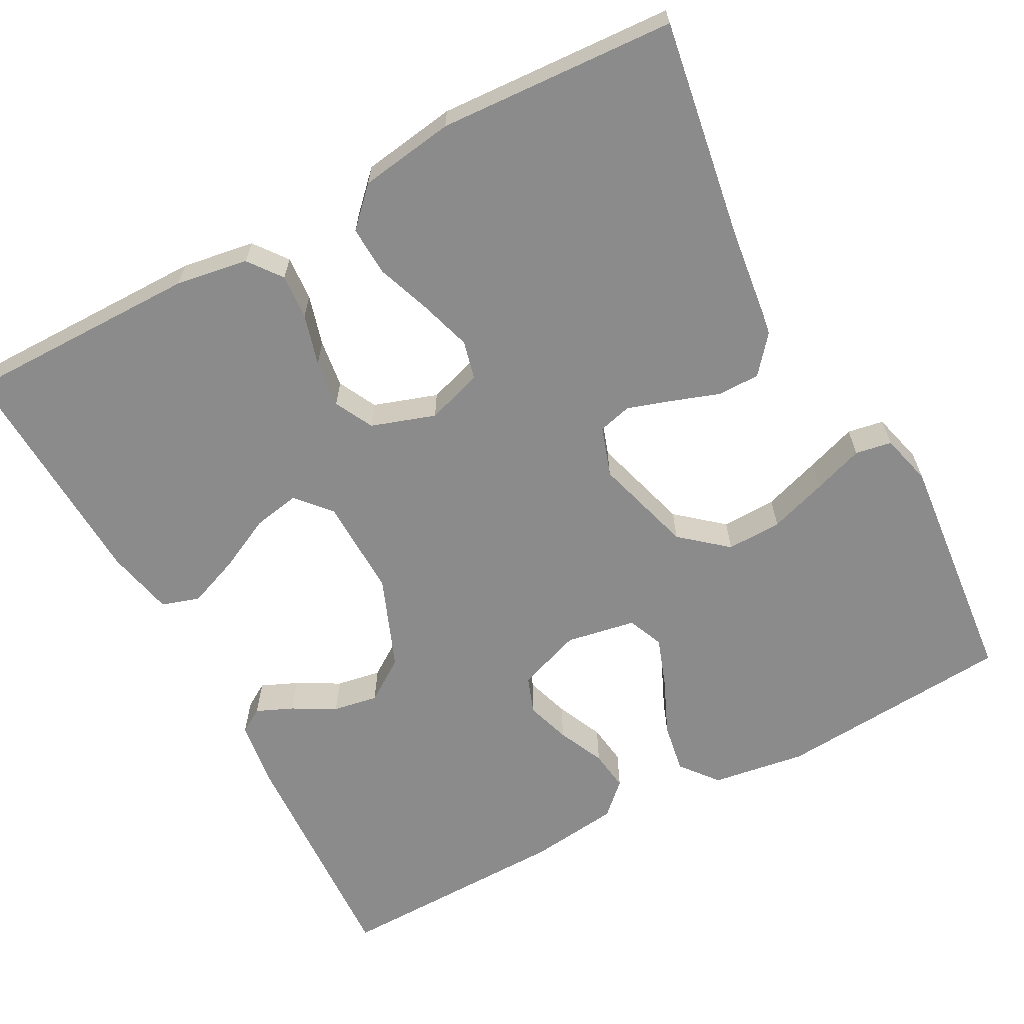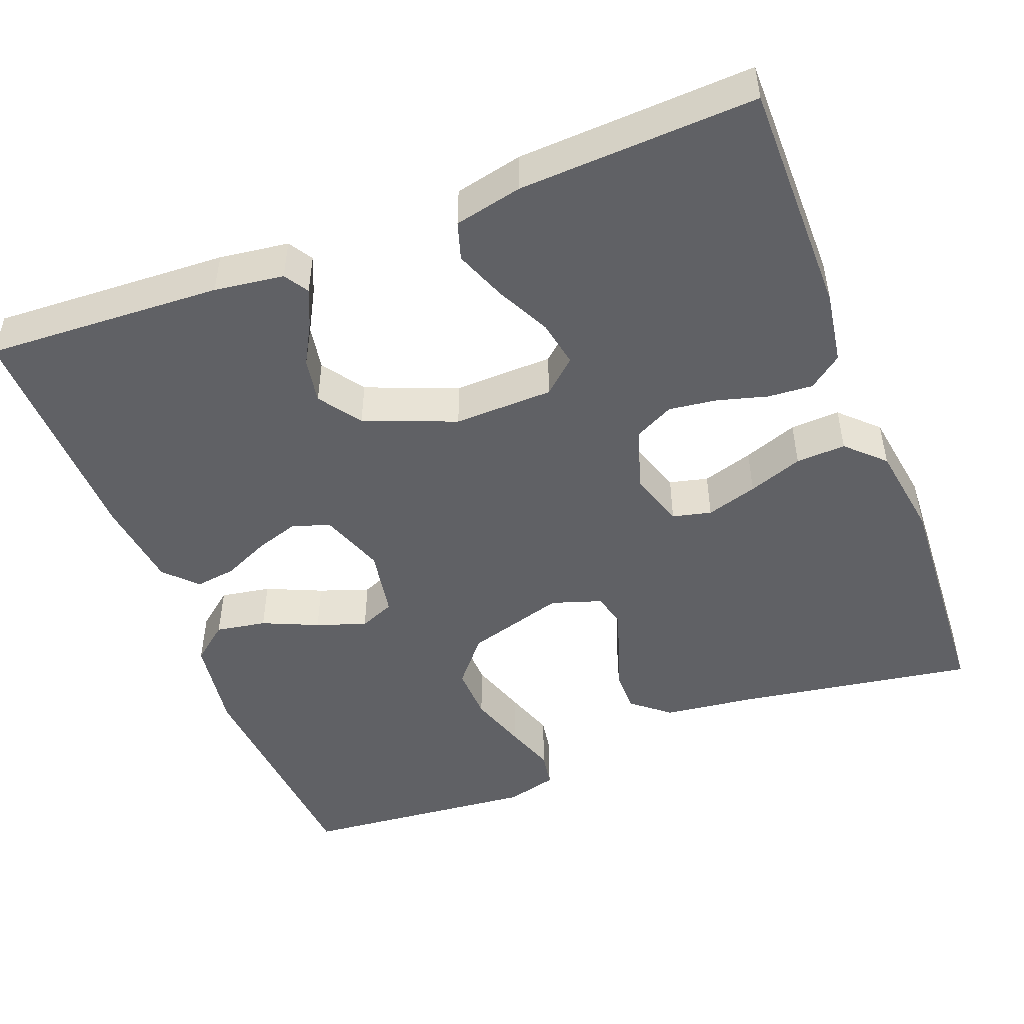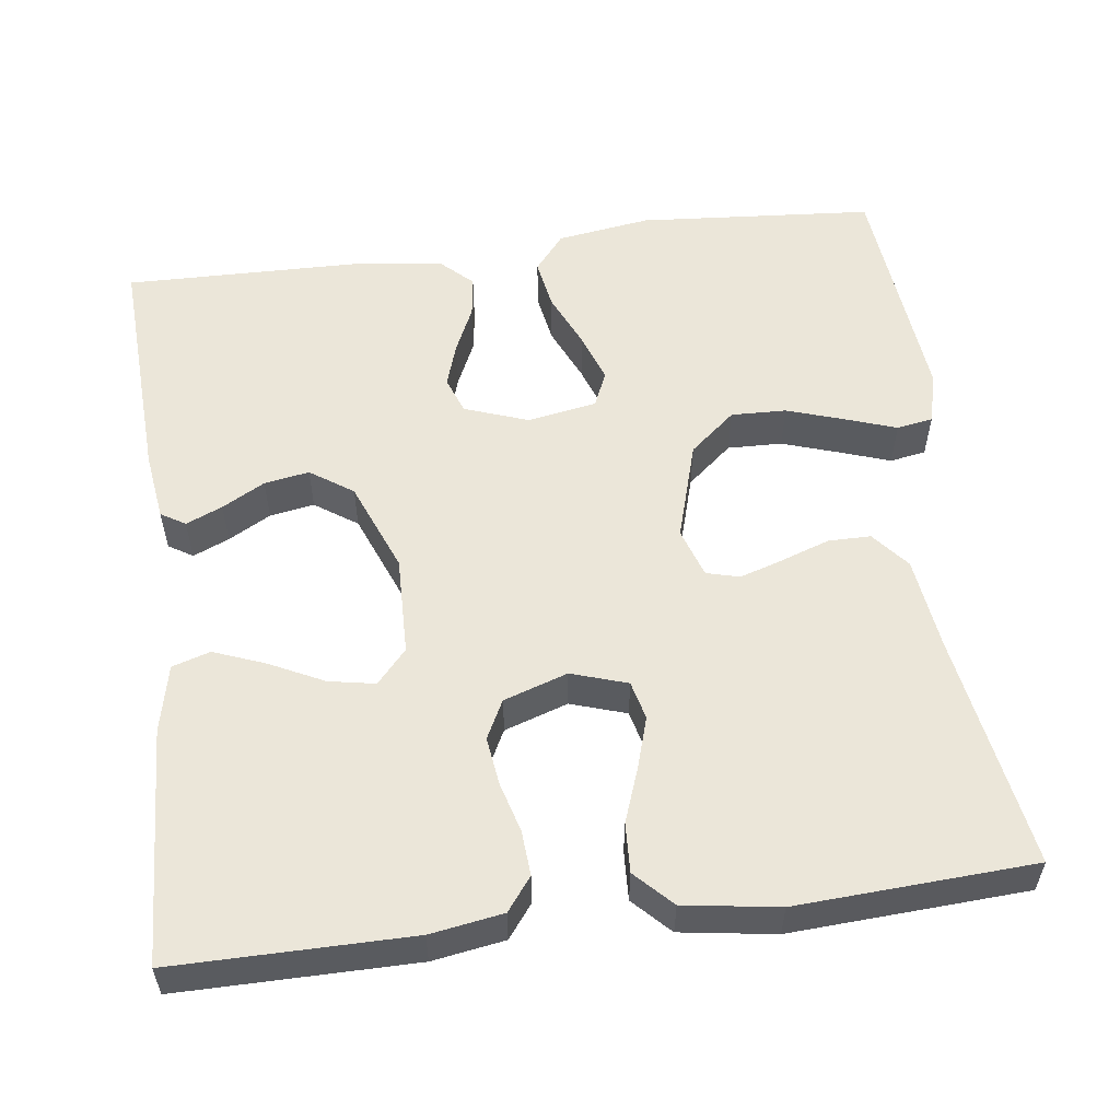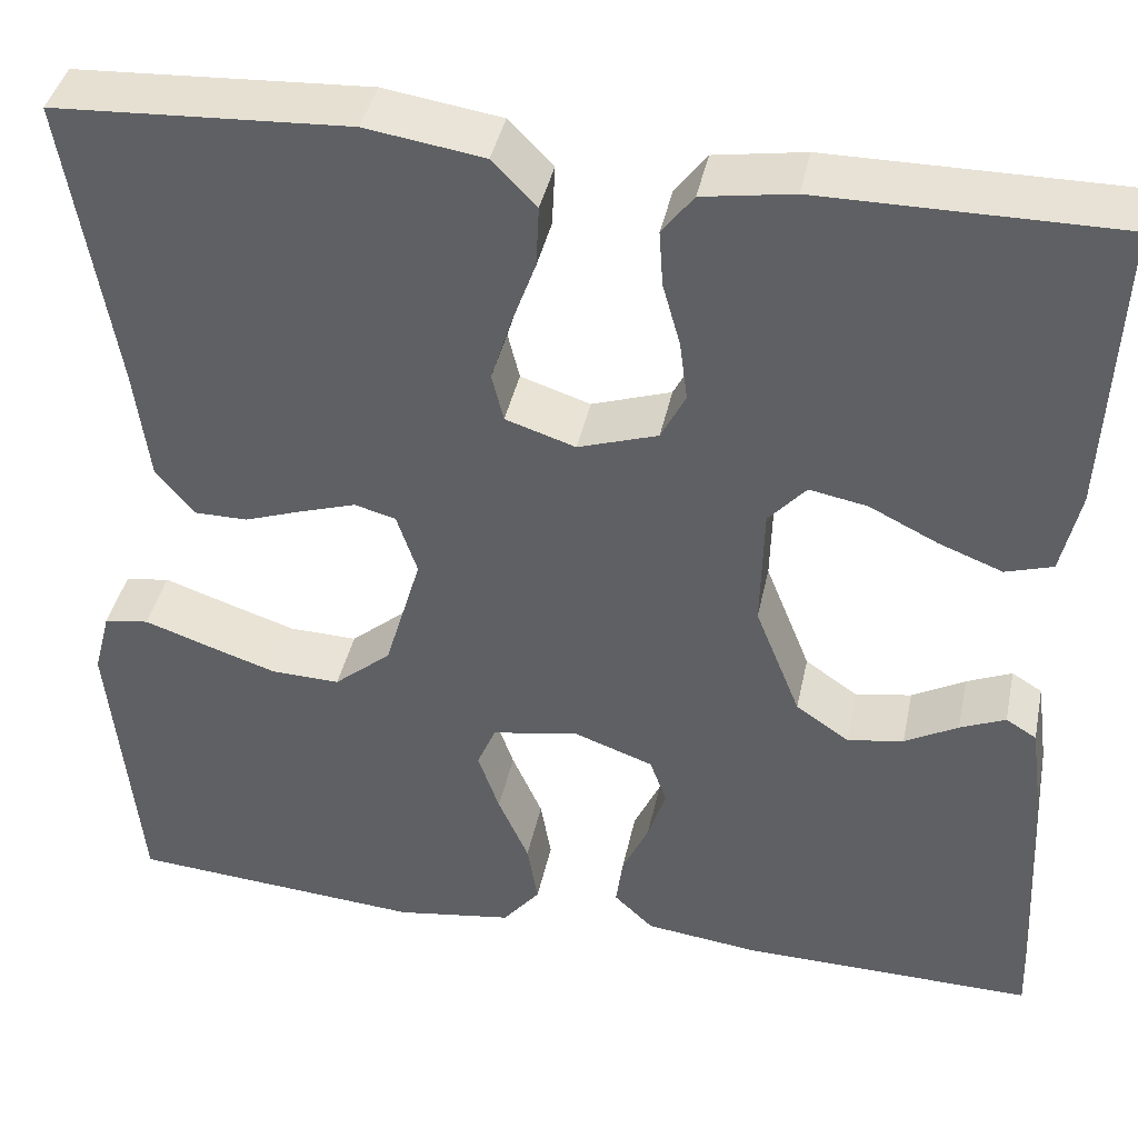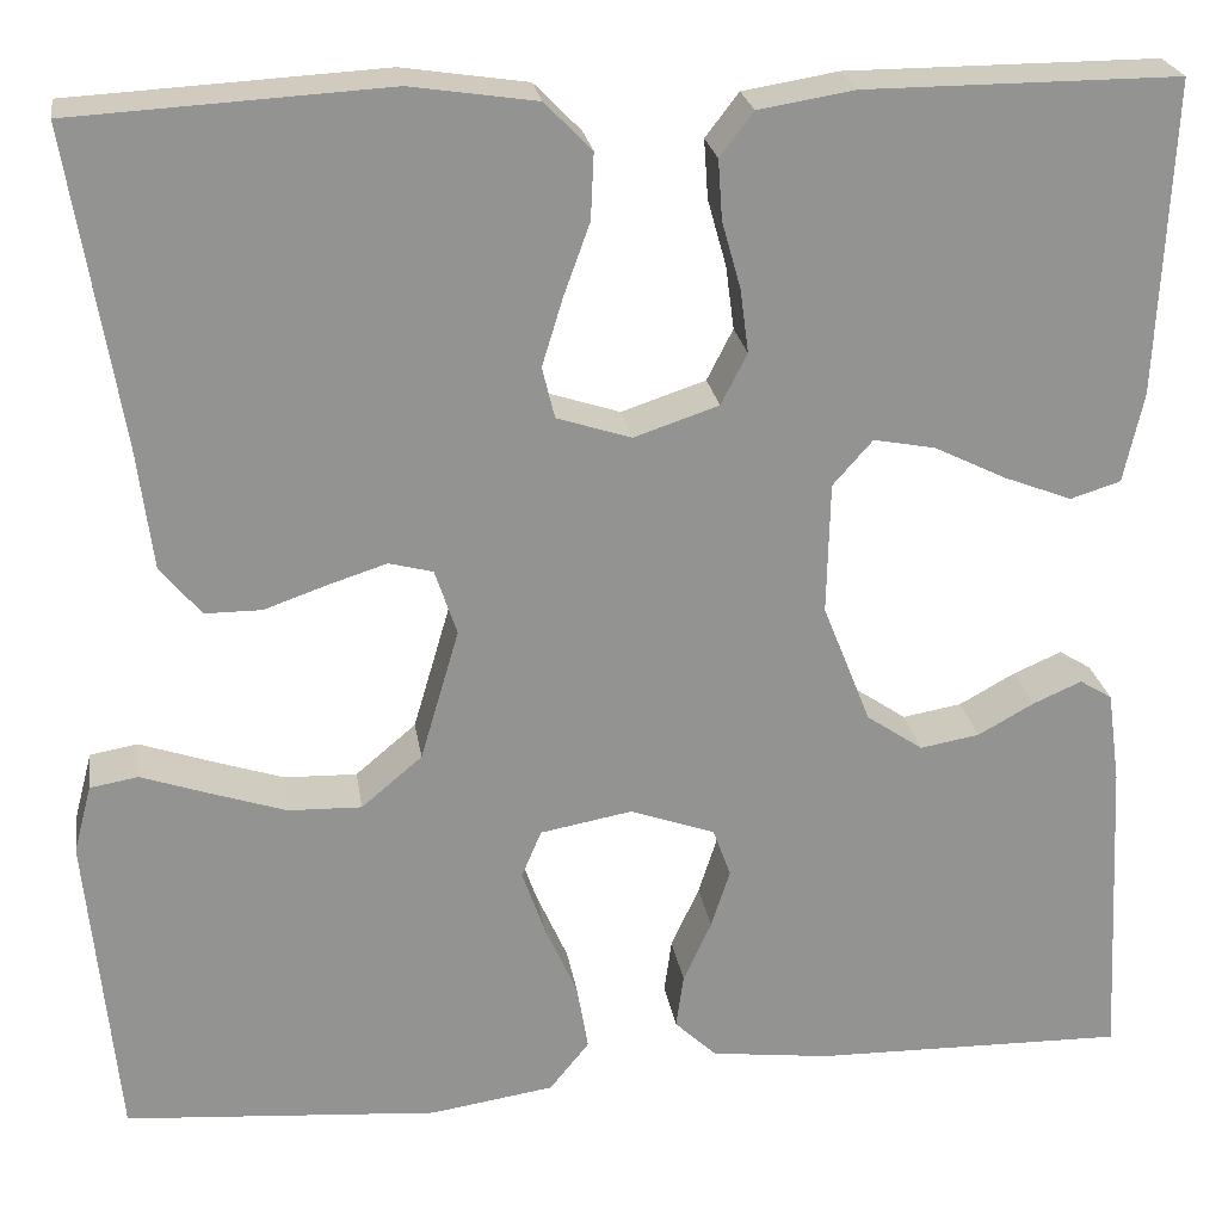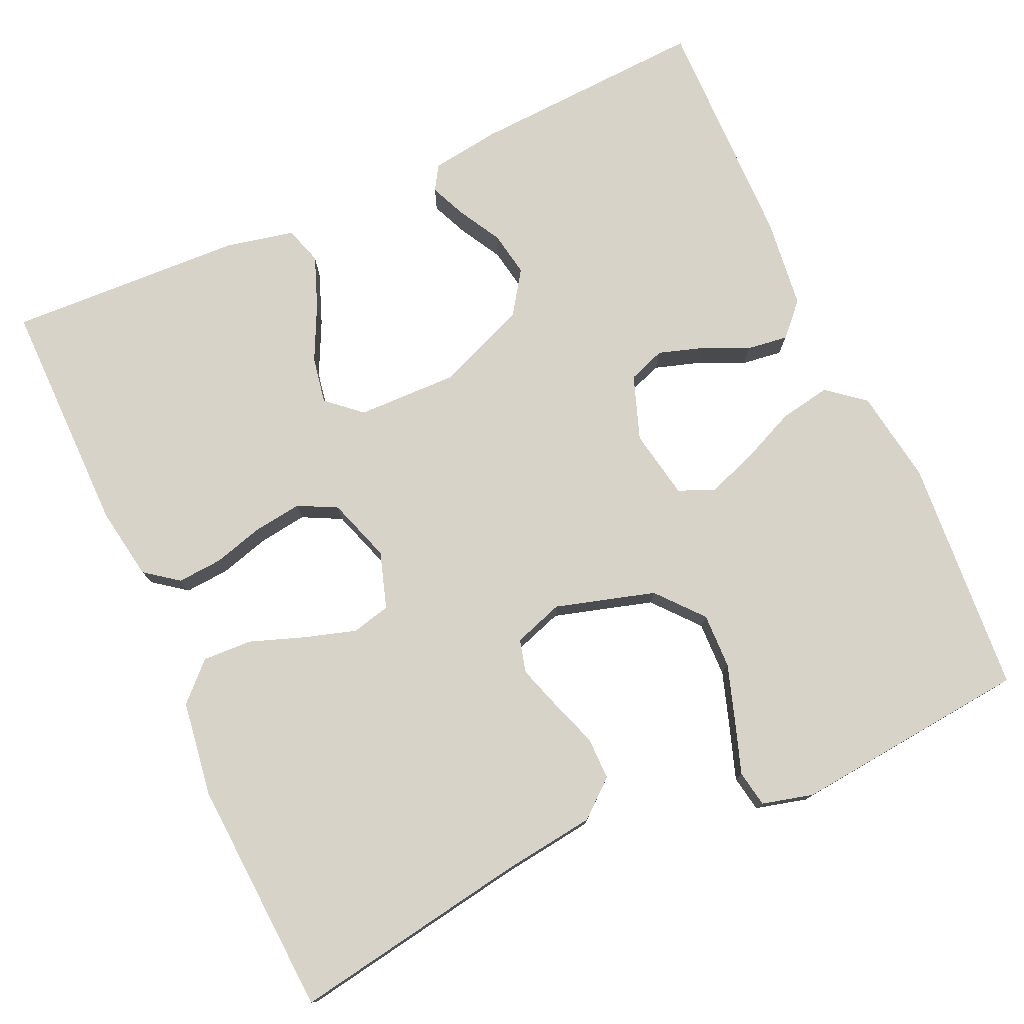
<metadata>
{"format":"obj","ext":"obj","renderer":"f3d","projection":"perspective","resolution":1024,"background":"white","views":[{"elev":-64.0,"azim":28.2,"up":"+Y"},{"elev":-48.4,"azim":-68.8,"up":"+Y"},{"elev":55.5,"azim":-7.4,"up":"+Y"},{"elev":40.7,"azim":-168.2,"up":"+Z"},{"elev":23.7,"azim":171.3,"up":"+Z"},{"elev":77.1,"azim":65.5,"up":"+Y"}]}
</metadata>
<code>
v 0.5 0.07 0.5
v 0.451 0.07 0.2
v 0.436 0.07 0.082
v 0.397 0.07 0.035
v 0.343 0.07 0.035
v 0.283 0.07 0.056
v 0.227 0.07 0.074
v 0.185 0.07 0.063
v 0.164 0.07 0
v 0.201 0.07 -0.126
v 0.259 0.07 -0.175
v 0.329 0.07 -0.173
v 0.402 0.07 -0.149
v 0.466 0.07 -0.127
v 0.512 0.07 -0.135
v 0.529 0.07 -0.2
v 0.5 0.07 -0.5
v 0.2 0.07 -0.523
v 0.081 0.07 -0.505
v 0.043 0.07 -0.458
v 0.054 0.07 -0.394
v 0.085 0.07 -0.324
v 0.107 0.07 -0.261
v 0.088 0.07 -0.216
v 0 0.07 -0.2
v -0.081 0.07 -0.229
v -0.098 0.07 -0.276
v -0.08 0.07 -0.332
v -0.053 0.07 -0.391
v -0.046 0.07 -0.443
v -0.086 0.07 -0.481
v -0.2 0.07 -0.495
v -0.5 0.07 -0.5
v -0.485 0.07 -0.2
v -0.473 0.07 -0.112
v -0.442 0.07 -0.093
v -0.396 0.07 -0.113
v -0.342 0.07 -0.143
v -0.285 0.07 -0.153
v -0.231 0.07 -0.116
v -0.185 0.07 0
v -0.188 0.07 0.126
v -0.226 0.07 0.169
v -0.285 0.07 0.158
v -0.354 0.07 0.124
v -0.419 0.07 0.099
v -0.467 0.07 0.114
v -0.486 0.07 0.2
v -0.5 0.07 0.5
v -0.2 0.07 0.499
v -0.108 0.07 0.484
v -0.076 0.07 0.442
v -0.08 0.07 0.385
v -0.098 0.07 0.321
v -0.106 0.07 0.26
v -0.081 0.07 0.211
v 0 0.07 0.184
v 0.071 0.07 0.207
v 0.083 0.07 0.256
v 0.063 0.07 0.321
v 0.038 0.07 0.39
v 0.035 0.07 0.453
v 0.08 0.07 0.499
v 0.2 0.07 0.517
v 0.5 0 0.5
v 0.451 0 0.2
v 0.436 0 0.082
v 0.397 0 0.035
v 0.343 0 0.035
v 0.283 0 0.056
v 0.227 0 0.074
v 0.185 0 0.063
v 0.164 0 0
v 0.201 0 -0.126
v 0.259 0 -0.175
v 0.329 0 -0.173
v 0.402 0 -0.149
v 0.466 0 -0.127
v 0.512 0 -0.135
v 0.529 0 -0.2
v 0.5 0 -0.5
v 0.2 0 -0.523
v 0.081 0 -0.505
v 0.043 0 -0.458
v 0.054 0 -0.394
v 0.085 0 -0.324
v 0.107 0 -0.261
v 0.088 0 -0.216
v 0 0 -0.2
v -0.081 0 -0.229
v -0.098 0 -0.276
v -0.08 0 -0.332
v -0.053 0 -0.391
v -0.046 0 -0.443
v -0.086 0 -0.481
v -0.2 0 -0.495
v -0.5 0 -0.5
v -0.485 0 -0.2
v -0.473 0 -0.112
v -0.442 0 -0.093
v -0.396 0 -0.113
v -0.342 0 -0.143
v -0.285 0 -0.153
v -0.231 0 -0.116
v -0.185 0 0
v -0.188 0 0.126
v -0.226 0 0.169
v -0.285 0 0.158
v -0.354 0 0.124
v -0.419 0 0.099
v -0.467 0 0.114
v -0.486 0 0.2
v -0.5 0 0.5
v -0.2 0 0.499
v -0.108 0 0.484
v -0.076 0 0.442
v -0.08 0 0.385
v -0.098 0 0.321
v -0.106 0 0.26
v -0.081 0 0.211
v 0 0 0.184
v 0.071 0 0.207
v 0.083 0 0.256
v 0.063 0 0.321
v 0.038 0 0.39
v 0.035 0 0.453
v 0.08 0 0.499
v 0.2 0 0.517
f 63 64 1 2
f 60 61 62 63
f 59 60 63 2
f 58 59 2 3
f 57 58 3 4
f 56 57 4 5
f 51 52 53 54
f 51 54 55
f 50 51 55
f 49 50 55
f 48 49 55 56
f 44 45 46 47
f 44 47 48 56
f 35 36 37 38
f 33 34 35 38
f 33 38 39
f 32 33 39 40
f 28 29 30 31
f 27 28 31 32
f 26 27 32 40
f 19 20 21 22
f 19 22 23
f 18 19 23
f 17 18 23
f 16 17 23 24
f 13 14 15 16
f 12 13 16
f 11 12 16 24
f 56 5 6
f 56 6 7
f 43 44 56
f 42 43 56 7
f 41 42 7 8
f 25 26 40 41
f 25 41 8 9
f 10 11 24 25
f 9 10 25
f 66 65 128 127
f 127 126 125 124
f 66 127 124 123
f 67 66 123 122
f 68 67 122 121
f 69 68 121 120
f 118 117 116 115
f 119 118 115
f 119 115 114
f 119 114 113
f 120 119 113 112
f 111 110 109 108
f 120 112 111 108
f 102 101 100 99
f 102 99 98 97
f 103 102 97
f 104 103 97 96
f 95 94 93 92
f 96 95 92 91
f 104 96 91 90
f 86 85 84 83
f 87 86 83
f 87 83 82
f 87 82 81
f 88 87 81 80
f 80 79 78 77
f 80 77 76
f 88 80 76 75
f 70 69 120
f 71 70 120
f 120 108 107
f 71 120 107 106
f 72 71 106 105
f 105 104 90 89
f 73 72 105 89
f 89 88 75 74
f 89 74 73
f 1 65 66 2
f 2 66 67 3
f 3 67 68 4
f 4 68 69 5
f 5 69 70 6
f 6 70 71 7
f 7 71 72 8
f 8 72 73 9
f 9 73 74 10
f 10 74 75 11
f 11 75 76 12
f 12 76 77 13
f 13 77 78 14
f 14 78 79 15
f 15 79 80 16
f 16 80 81 17
f 17 81 82 18
f 18 82 83 19
f 19 83 84 20
f 20 84 85 21
f 21 85 86 22
f 22 86 87 23
f 23 87 88 24
f 24 88 89 25
f 25 89 90 26
f 26 90 91 27
f 27 91 92 28
f 28 92 93 29
f 29 93 94 30
f 30 94 95 31
f 31 95 96 32
f 32 96 97 33
f 33 97 98 34
f 34 98 99 35
f 35 99 100 36
f 36 100 101 37
f 37 101 102 38
f 38 102 103 39
f 39 103 104 40
f 40 104 105 41
f 41 105 106 42
f 42 106 107 43
f 43 107 108 44
f 44 108 109 45
f 45 109 110 46
f 46 110 111 47
f 47 111 112 48
f 48 112 113 49
f 49 113 114 50
f 50 114 115 51
f 51 115 116 52
f 52 116 117 53
f 53 117 118 54
f 54 118 119 55
f 55 119 120 56
f 56 120 121 57
f 57 121 122 58
f 58 122 123 59
f 59 123 124 60
f 60 124 125 61
f 61 125 126 62
f 62 126 127 63
f 63 127 128 64
f 64 128 65 1

</code>
